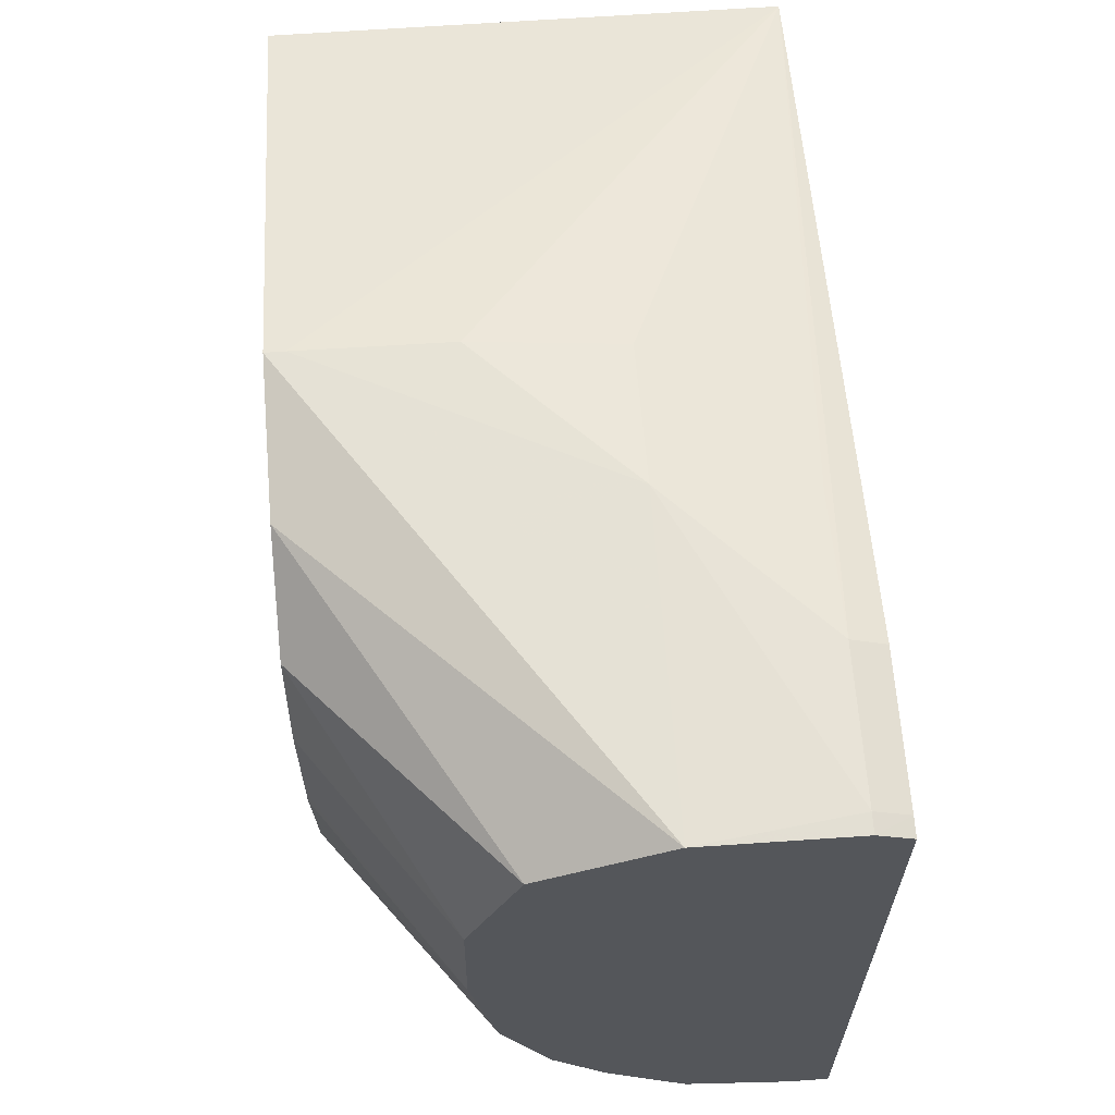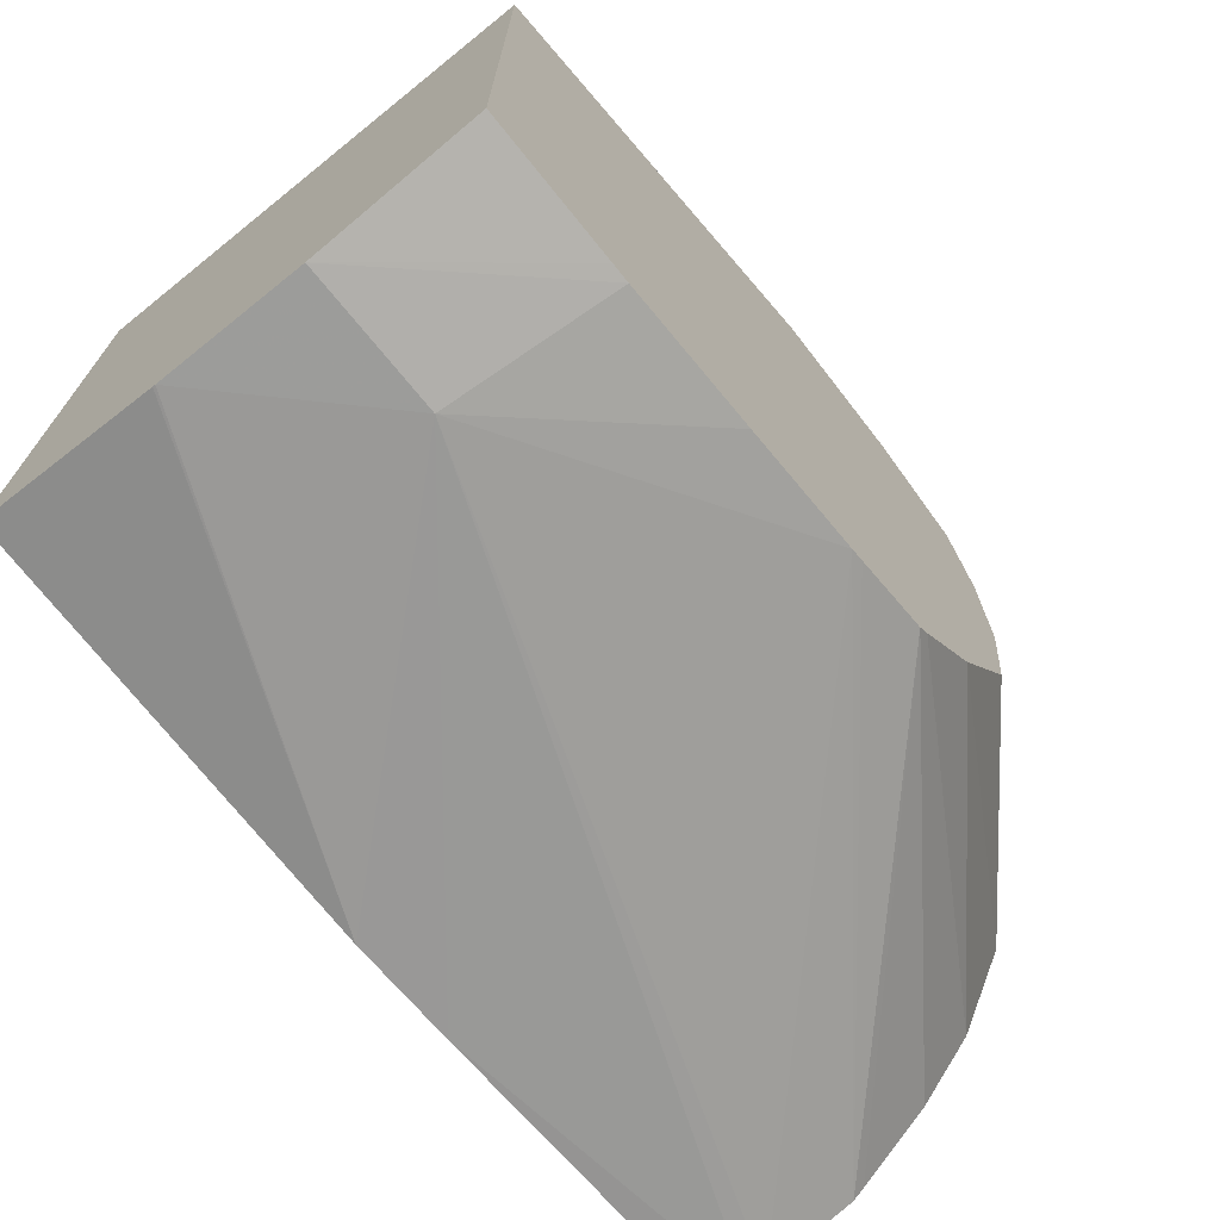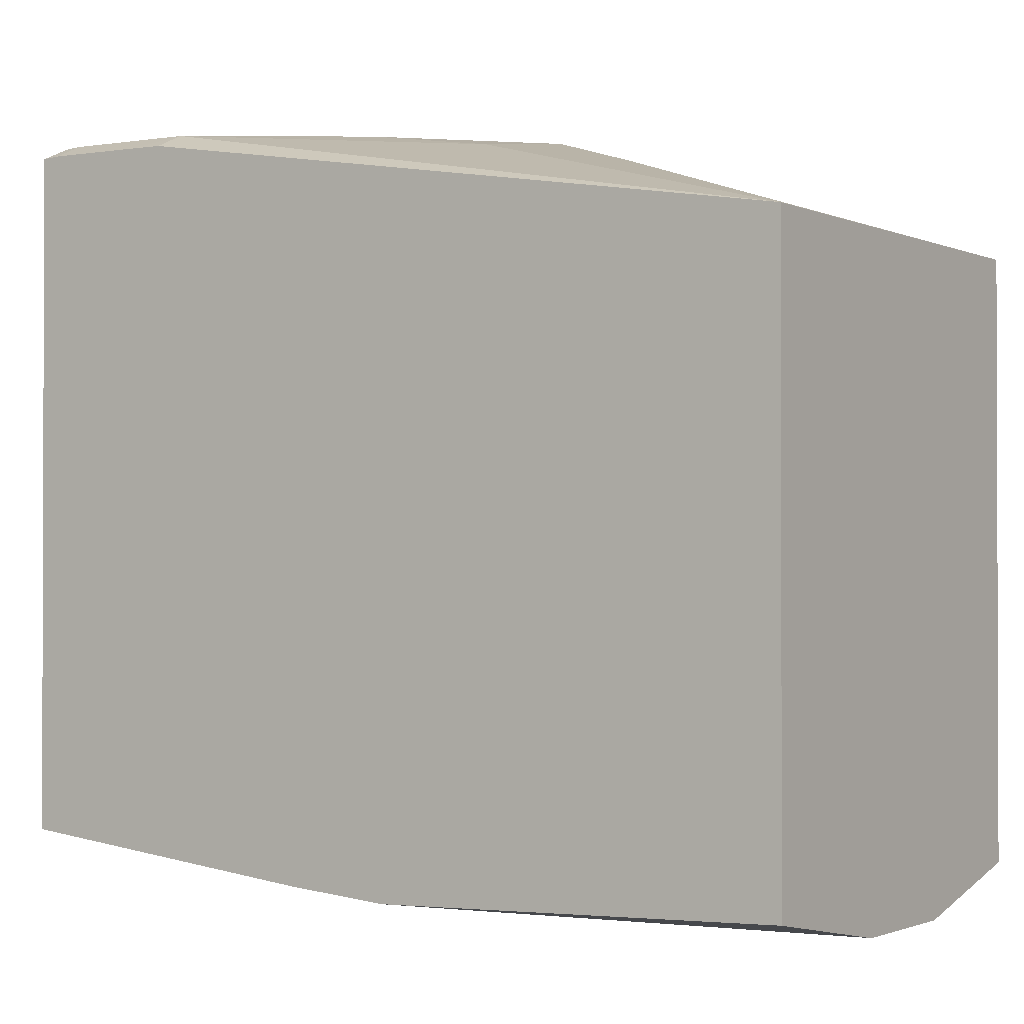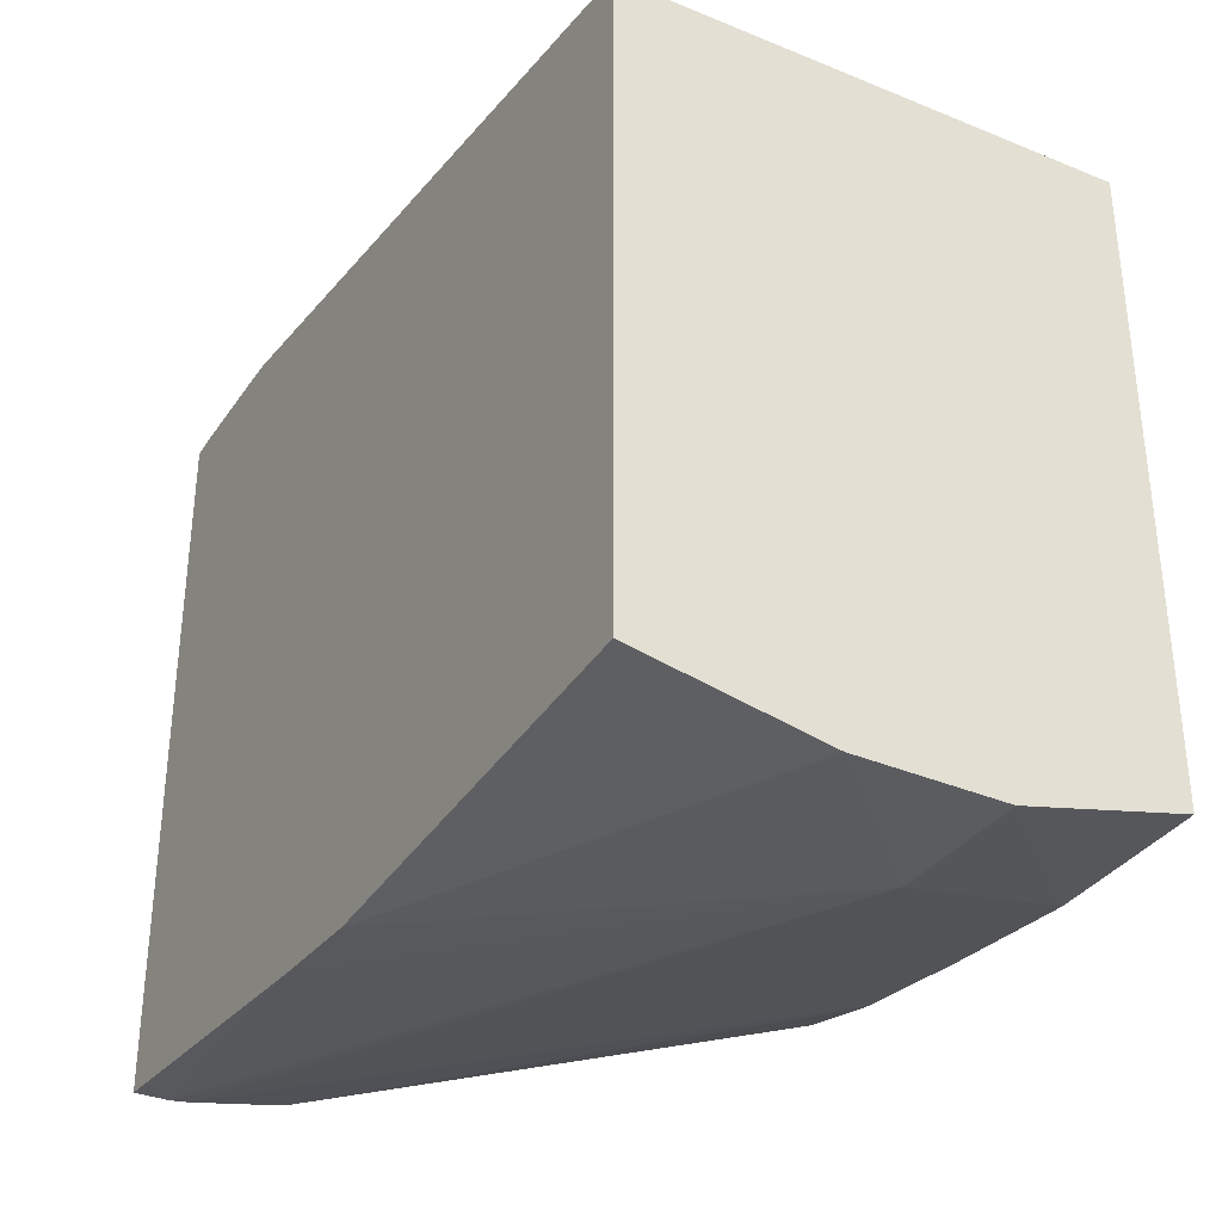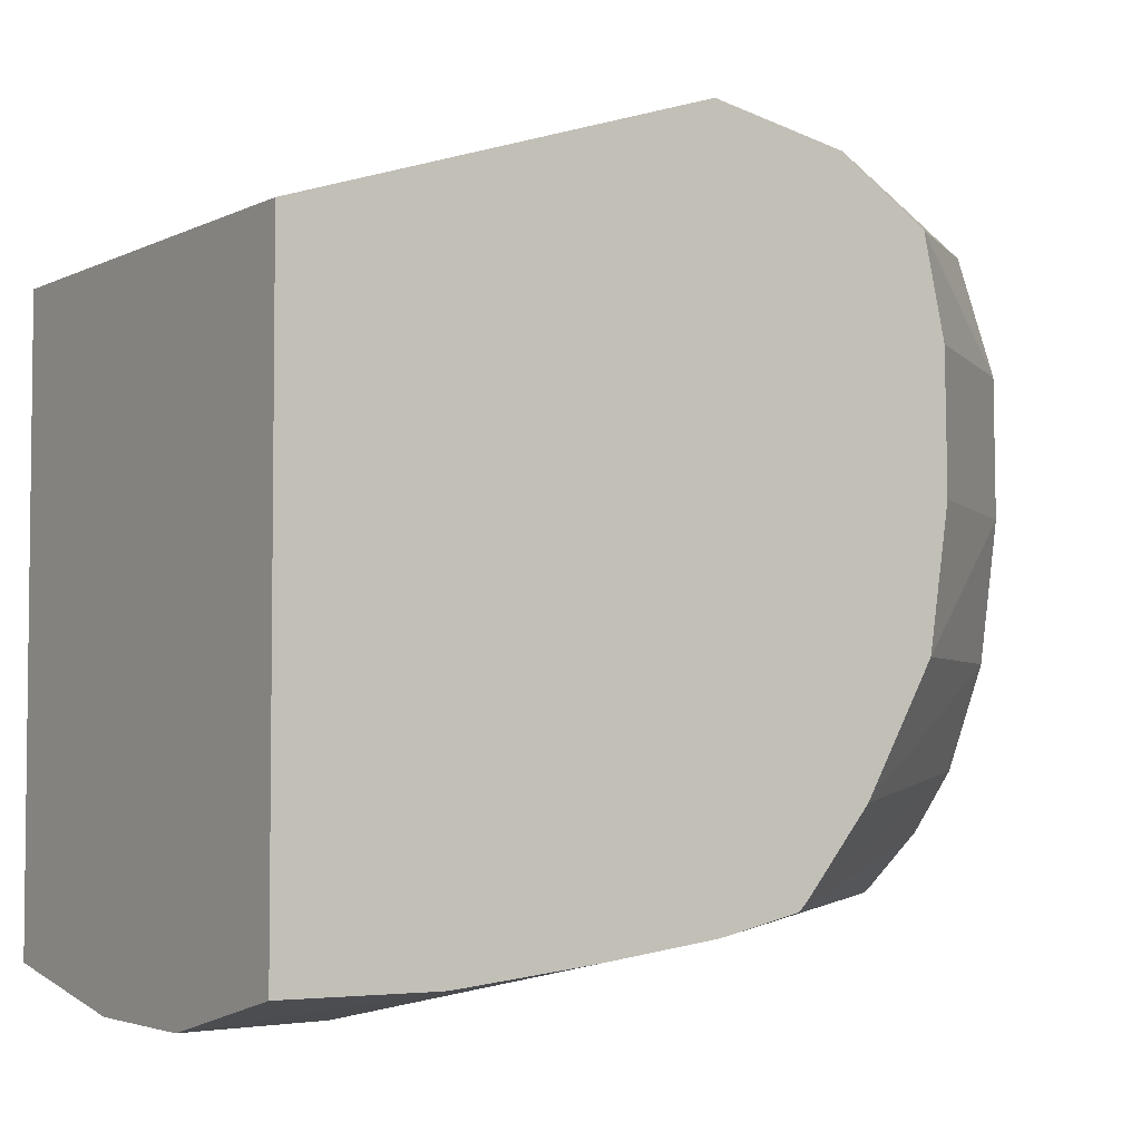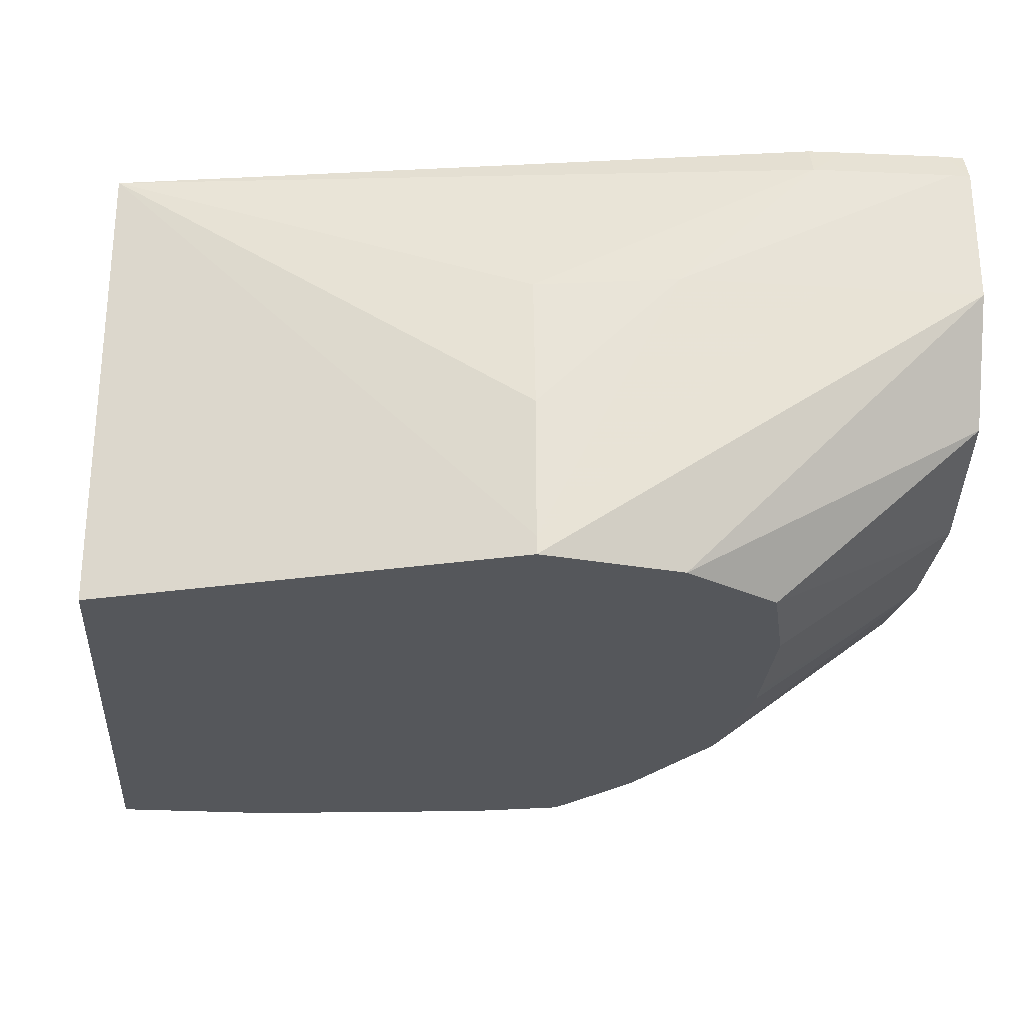
<metadata>
{"format":"obj","ext":"obj","renderer":"f3d","projection":"perspective","resolution":1024,"background":"white","views":[{"elev":64.1,"azim":85.9,"up":"+Z"},{"elev":-71.3,"azim":-51.2,"up":"+Z"},{"elev":-1.0,"azim":-146.3,"up":"+Z"},{"elev":-34.2,"azim":-119.0,"up":"+Z"},{"elev":-4.1,"azim":-33.9,"up":"+Z"},{"elev":-26.5,"azim":-4.8,"up":"+Y"}]}
</metadata>
<code>
v -0.004738 0.0009773 -0.01626
v -0.004738 0.001783 -0.01625
v -0.003931 0.0009773 -0.01624
v -0.003824 4.884e-05 -0.01604
v -0.003931 4.884e-05 -0.01604
v -0.004738 4.884e-05 -0.01604
v -0.004738 0.001798 -0.01625
v -0.00229 0.002812 -0.01615
v -0.001662 0.002812 -0.0161
v 0.0002804 0.002619 -0.0159
v 0.0002804 0.002514 -0.01589
v -0.00229 4.884e-05 -0.01586
v -0.003003 4.884e-05 -0.01596
v -0.004738 4.884e-05 -0.0125
v -0.004738 0.002812 -0.01605
v 0.0002804 0.002812 -0.0159
v 0.0002804 0.002787 -0.0159
v 0.0002804 0.001987 -0.01579
v -0.002218 4.884e-05 -0.01585
v -0.004738 0.0009783 -0.0125
v -0.00229 4.884e-05 -0.0117
v -0.00229 0.0001562 -0.0117
v -0.004738 0.002812 -0.0125
v 0.0002804 0.002812 -0.01182
v 0.0002804 0.001923 -0.01574
v -0.001785 4.884e-05 -0.01575
v -0.004738 0.002619 -0.0125
v -0.001469 4.884e-05 -0.01187
v 0.0002804 0.001798 -0.01173
v -0.00229 0.0009773 -0.01171
v -0.000648 0.001798 -0.01172
v -0.001469 0.001798 -0.01171
v -0.00229 0.001798 -0.01183
v -0.001469 0.002619 -0.01189
v -0.000648 0.002619 -0.01174
v -0.000648 0.002812 -0.01183
v 0.0002804 0.002619 -0.01174
v 0.0001728 0.002812 -0.01182
v 0.0002804 0.001524 -0.01542
v 0.0002804 0.001223 -0.01506
v -0.001722 4.884e-05 -0.01569
v -0.0009162 4.884e-05 -0.01221
v 0.0002804 0.001104 -0.01207
v 0.0001728 0.002619 -0.01173
v -0.0004456 0.002812 -0.01183
v 0.0002804 0.0009432 -0.01445
v -0.001329 4.884e-05 -0.01521
v -0.0007807 4.884e-05 -0.01281
v 0.0002804 0.0008141 -0.01281
v 0.0002804 0.0008058 -0.01363
v -0.0008971 4.884e-05 -0.01446
v -0.0007708 4.884e-05 -0.01351
v -0.0007699 4.884e-05 -0.01363
f 1 2 3
f 1 3 4
f 1 4 5
f 1 5 6
f 1 6 14
f 1 14 20
f 1 20 27
f 1 27 23
f 1 23 15
f 1 15 7
f 1 7 2
f 2 7 8
f 2 8 3
f 3 8 9
f 3 9 10
f 3 10 11
f 3 11 12
f 3 12 13
f 3 13 4
f 4 13 12
f 4 12 19
f 4 19 26
f 4 26 41
f 4 41 47
f 4 47 51
f 4 51 53
f 4 53 52
f 4 52 48
f 4 48 42
f 4 42 28
f 4 28 21
f 4 21 14
f 4 14 6
f 4 6 5
f 7 15 8
f 8 15 23
f 8 23 36
f 8 36 45
f 8 45 38
f 8 38 24
f 8 24 16
f 8 16 9
f 9 16 17
f 9 17 10
f 10 17 16
f 10 16 24
f 10 24 37
f 10 37 29
f 10 29 43
f 10 43 49
f 10 49 50
f 10 50 46
f 10 46 40
f 10 40 39
f 10 39 25
f 10 25 18
f 10 18 11
f 11 18 12
f 12 18 19
f 14 21 22
f 14 22 20
f 18 25 26
f 18 26 19
f 20 22 27
f 21 28 29
f 21 29 22
f 22 30 23
f 22 23 27
f 22 29 31
f 22 31 32
f 22 32 30
f 23 30 33
f 23 33 34
f 23 34 35
f 23 35 36
f 24 38 37
f 25 39 26
f 26 39 40
f 26 40 41
f 28 42 43
f 28 43 29
f 29 37 44
f 29 44 31
f 30 32 33
f 31 44 32
f 32 44 35
f 32 35 33
f 33 35 34
f 35 44 38
f 35 38 45
f 35 45 36
f 37 38 44
f 40 46 47
f 40 47 41
f 42 48 49
f 42 49 43
f 46 50 51
f 46 51 47
f 48 52 50
f 48 50 49
f 50 52 53
f 50 53 51

</code>
